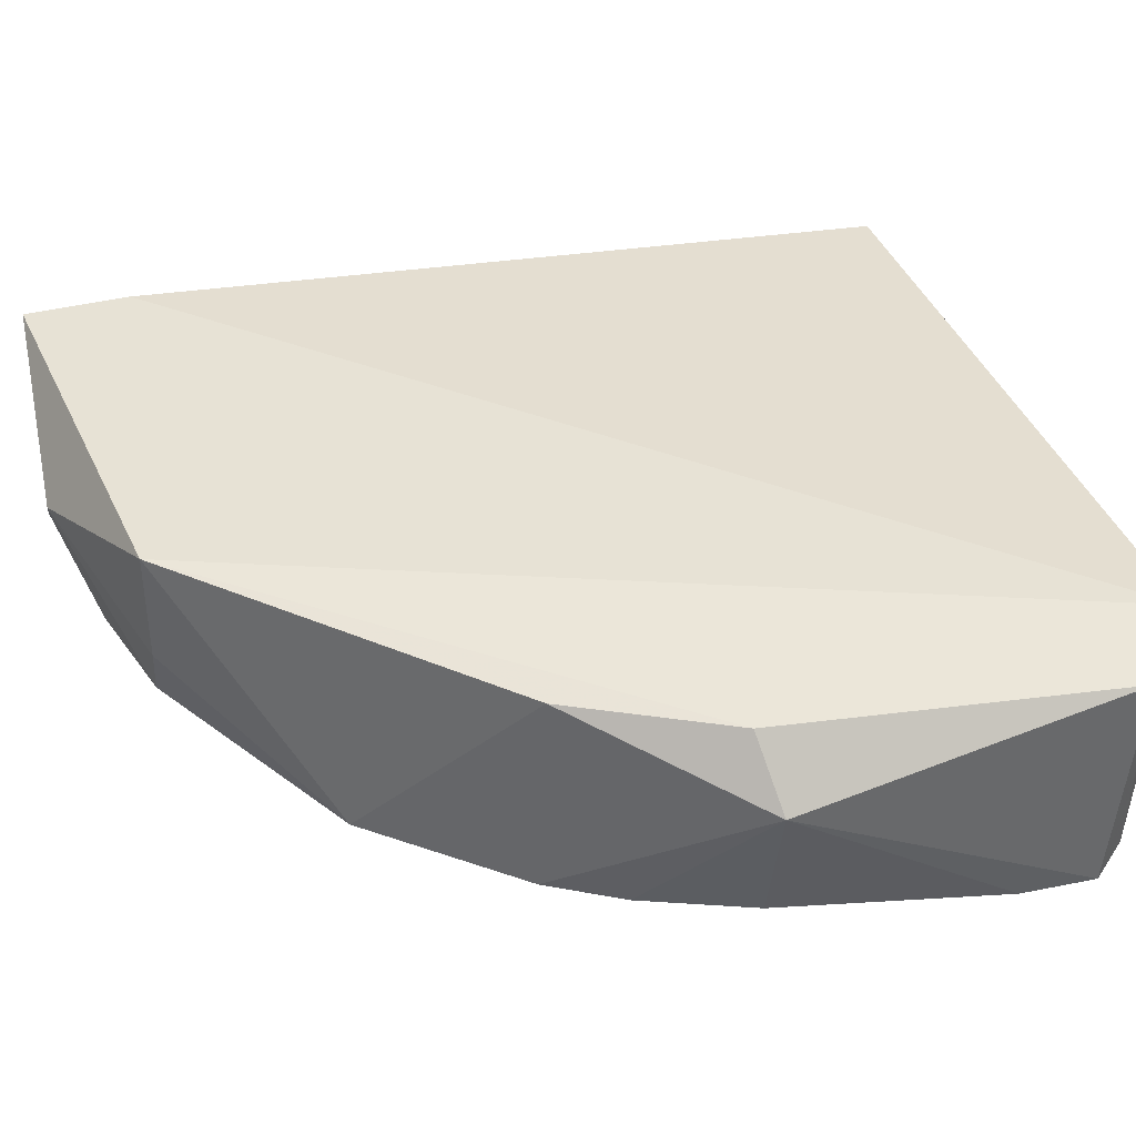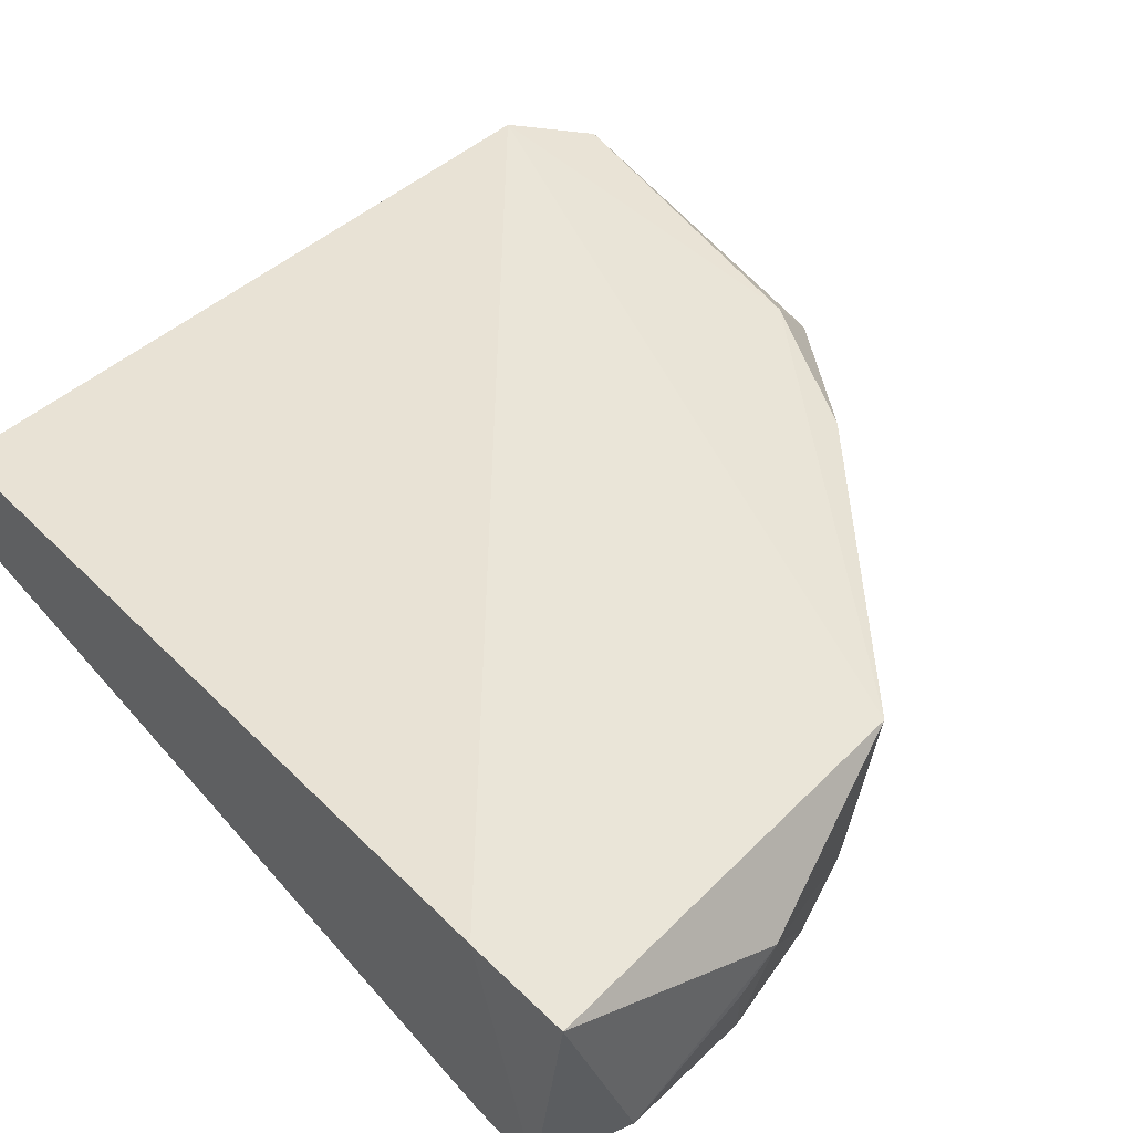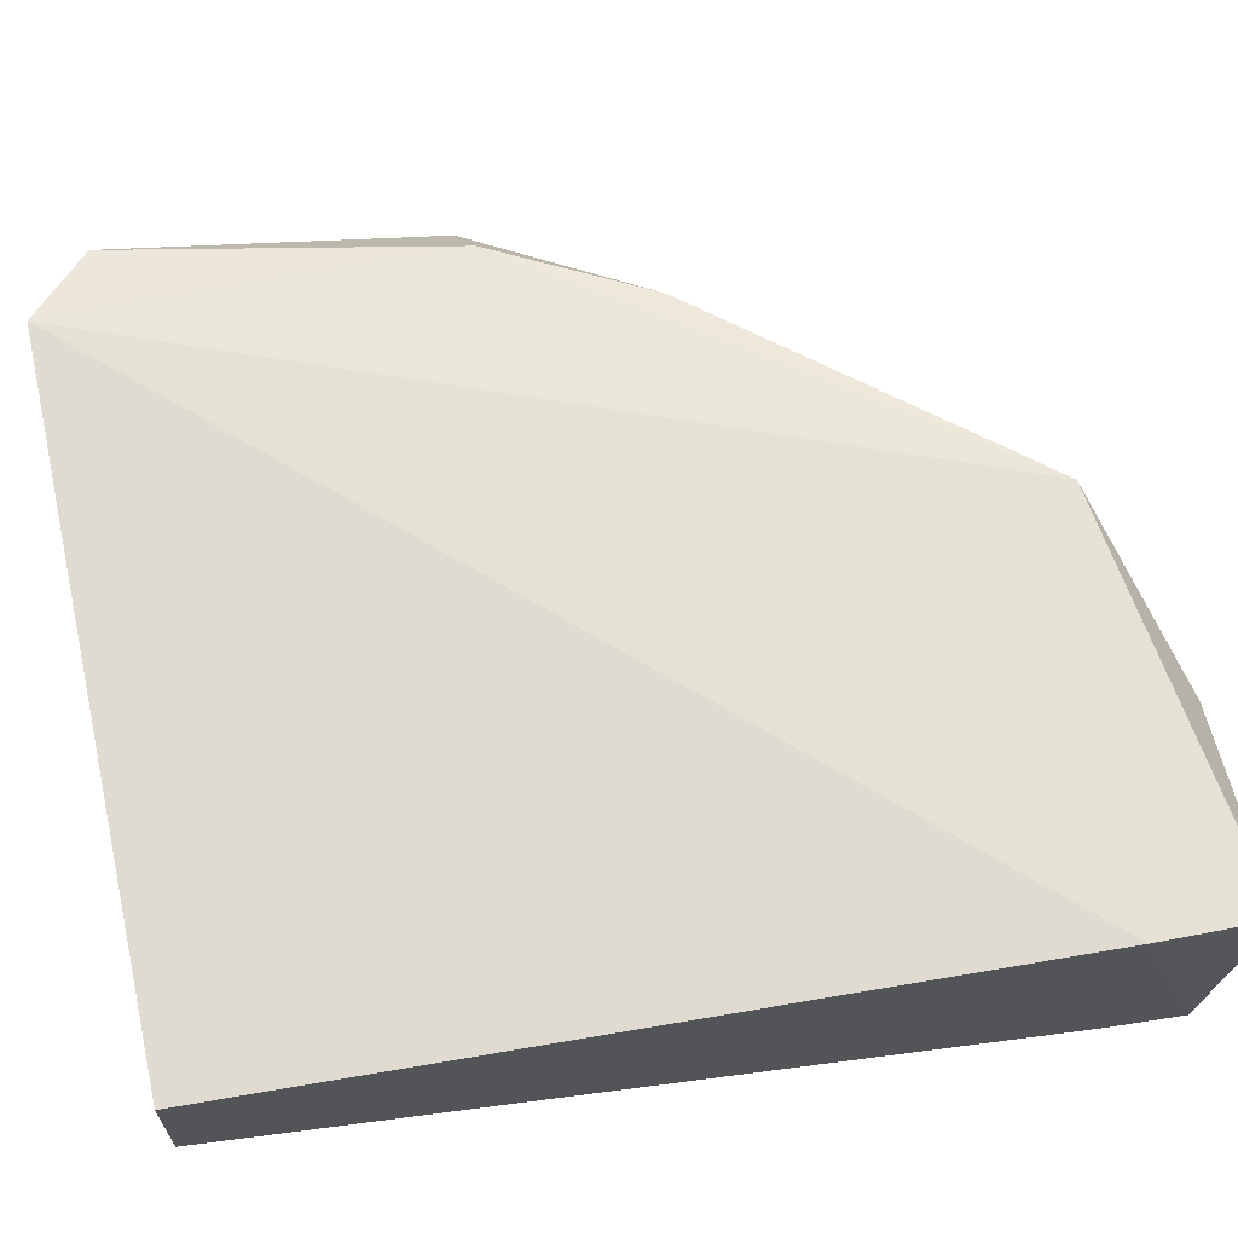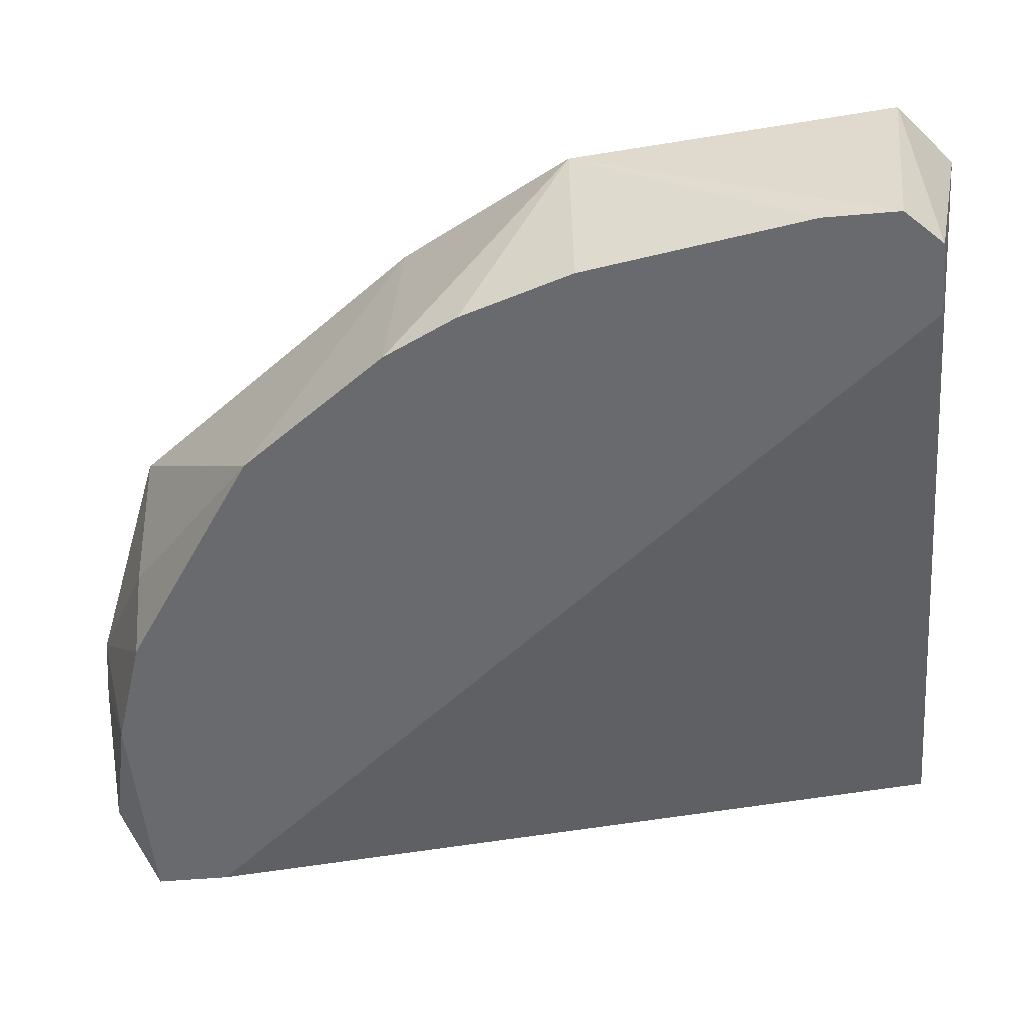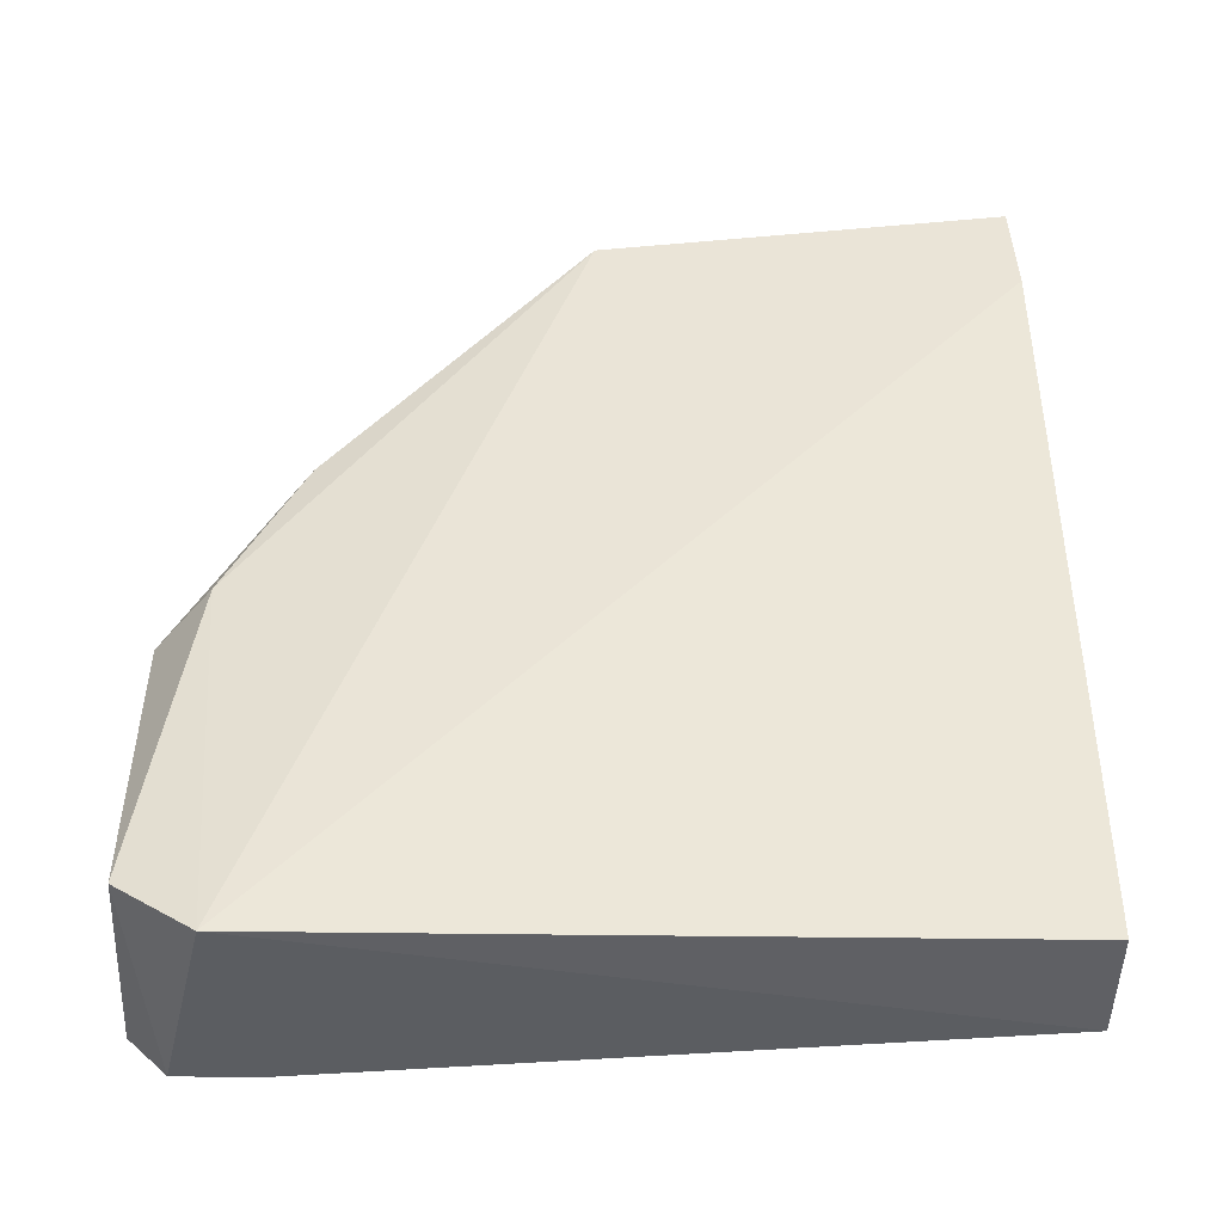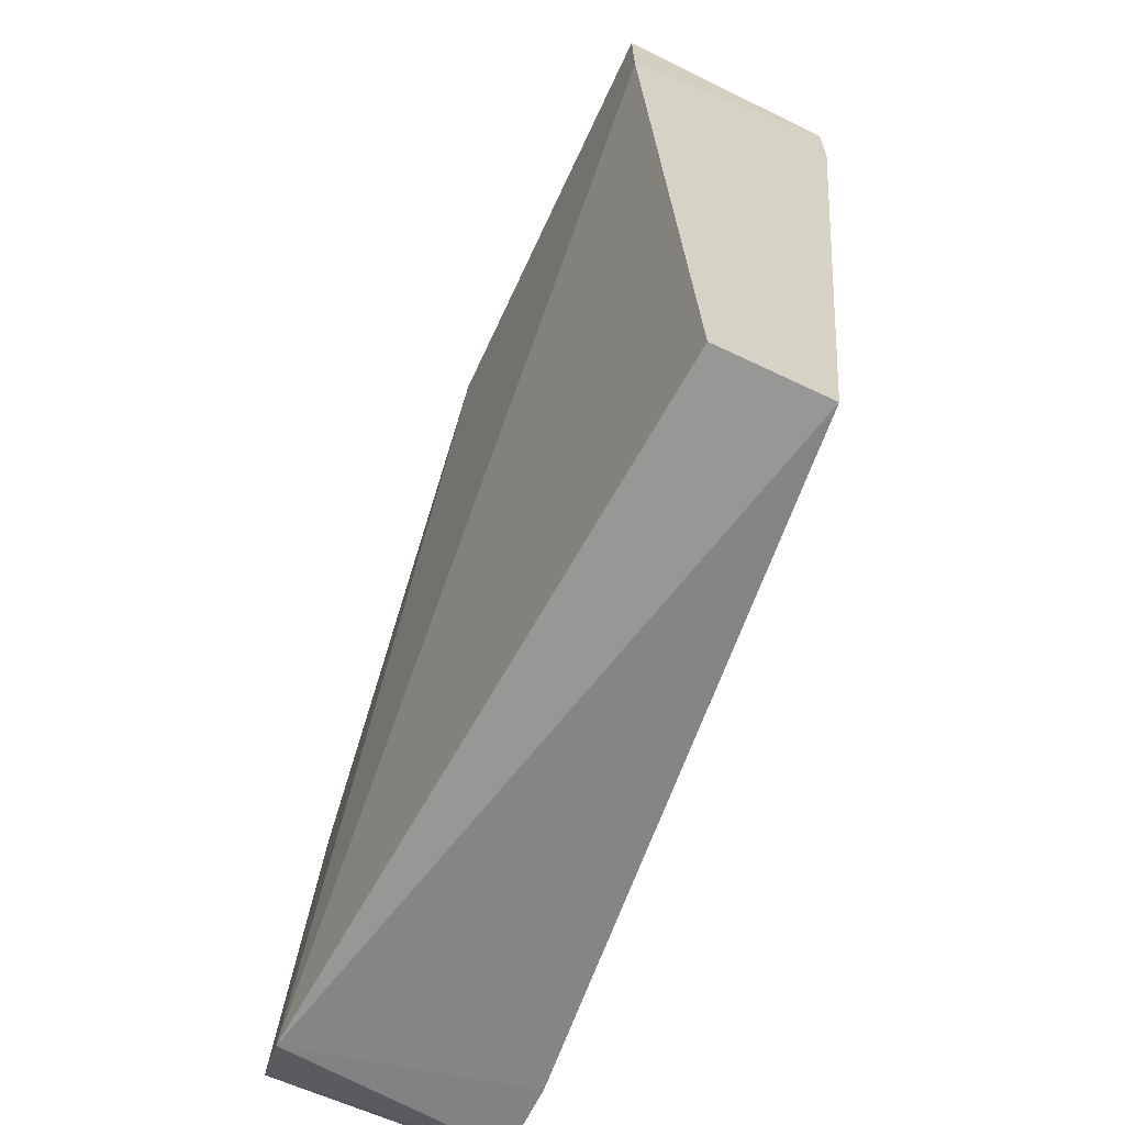
<metadata>
{"format":"obj","ext":"obj","renderer":"f3d","projection":"perspective","resolution":1024,"background":"white","views":[{"elev":40.6,"azim":76.2,"up":"+Y"},{"elev":44.4,"azim":-39.6,"up":"+Y"},{"elev":64.7,"azim":-99.0,"up":"+Y"},{"elev":-53.0,"azim":95.3,"up":"+Y"},{"elev":-46.4,"azim":178.8,"up":"+Z"},{"elev":-64.8,"azim":-115.8,"up":"+Z"}]}
</metadata>
<code>
v -0.02308 -0.1738 0.2495
v 0.1454 -0.1438 0.0808
v 0.1227 -0.1448 0.1301
v -0.0809 -0.1507 -0.0279
v 0.1618 -0.2085 -0.01634
v -0.0809 -0.2085 0.2148
v -0.07965 -0.1395 0.248
v 0.1354 -0.1358 -0.04126
v 0.09245 -0.2085 0.1801
v -0.0809 -0.1853 -0.0279
v 0.0462 -0.1391 0.2263
v 0.1271 -0.2085 -0.0279
v 0.1618 -0.1622 0.07611
v 0.02313 -0.2085 0.2263
v 0.1387 -0.2085 0.1108
v 0.1582 -0.1402 -0.02377
v -0.0809 -0.2085 0.2379
v -0.0809 -0.1391 0.2148
v -0.05779 -0.1969 0.2495
v -0.01155 -0.1622 0.2495
v 0.1502 -0.2085 0.07611
v 0.1502 -0.2085 -0.0279
v 0.1271 -0.2085 0.1339
v 0.0347 -0.1853 0.2263
v -0.01155 -0.2085 0.2379
v 0.1618 -0.2085 0.006768
f 13 21 26
f 6 5 9
f 6 4 10
f 4 8 10
f 3 2 11
f 2 8 11
f 8 7 11
f 9 3 11
f 5 6 12
f 6 10 12
f 10 8 12
f 2 3 13
f 6 9 14
f 9 5 15
f 8 2 16
f 2 13 16
f 13 5 16
f 4 6 17
f 6 14 17
f 8 4 18
f 7 8 18
f 4 17 18
f 17 7 18
f 7 17 19
f 11 7 20
f 19 1 20
f 7 19 20
f 15 5 21
f 13 15 21
f 5 12 22
f 12 8 22
f 8 16 22
f 16 5 22
f 3 9 23
f 13 3 23
f 9 15 23
f 15 13 23
f 9 11 24
f 14 9 24
f 11 20 24
f 20 14 24
f 17 14 25
f 1 19 25
f 19 17 25
f 20 1 25
f 14 20 25
f 5 13 26
f 21 5 26

</code>
